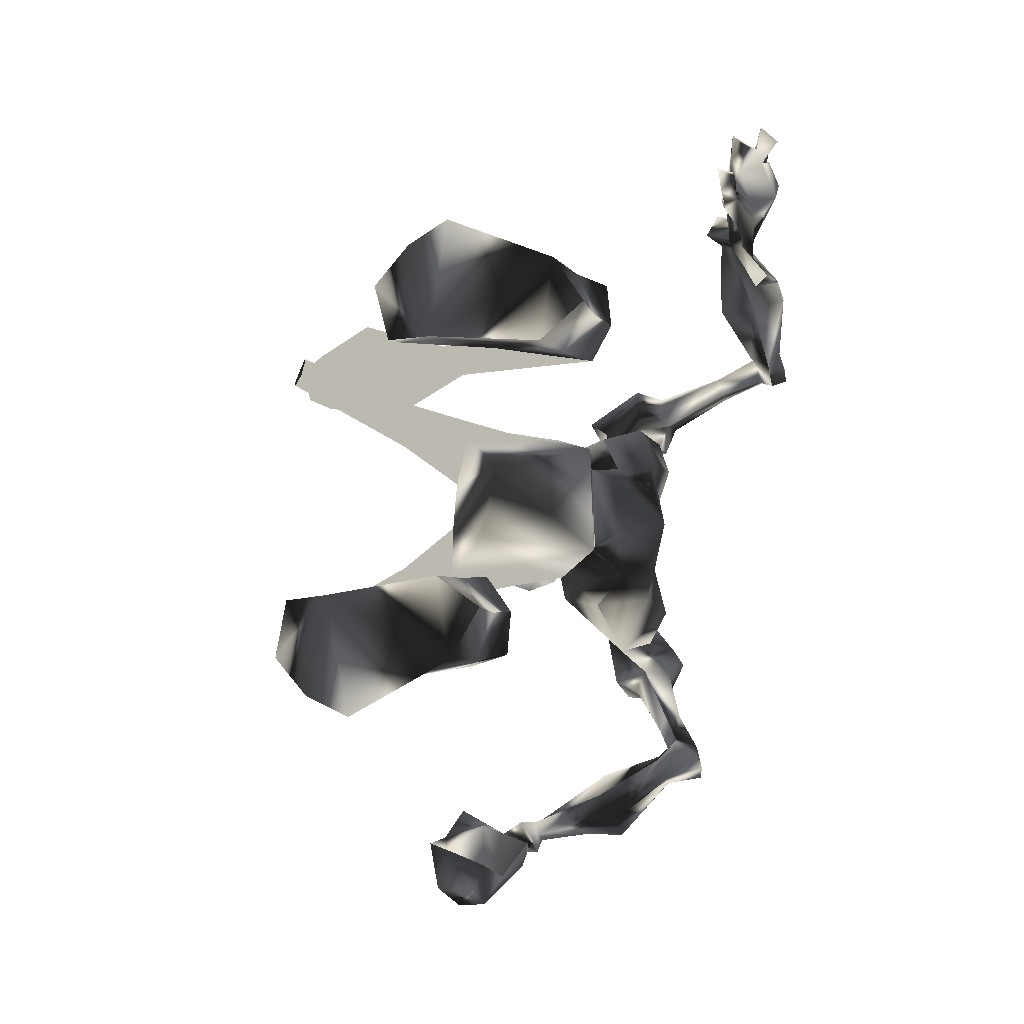
<metadata>
{"format":"obj","ext":"obj","renderer":"f3d","projection":"perspective","resolution":1024,"background":"white","views":[{"elev":-7.9,"azim":-155.5,"up":"+Y"}]}
</metadata>
<code>
o Models/hueteotl/frames/hueteotl_jump_3
v 6.105 2.768 4.767
v 10.33 2.326 2.285
v 8.638 2.032 5.512
v 9.577 3.209 -0.3226
v 8.92 1.296 -3.675
v 6.199 1.443 -5.785
v 9.483 1.737 -4.295
v 5.824 1.885 -6.654
v 8.357 0.8542 -1.068
v 5.449 1.443 0.174
v 6.574 4.24 4.643
v 7.137 4.828 3.278
v 9.295 4.24 4.147
v 8.638 3.798 5.016
v 10.61 -0.4705 -0.5709
v 7.044 -0.9121 3.898
v 8.826 -1.059 5.388
v 10.23 -0.7649 1.788
v 8.076 2.768 -5.164
v 6.762 2.179 -0.8192
v 7.7 2.032 -4.668
v 6.95 4.092 6.63
v 7.513 6.3 4.023
v 9.483 4.976 4.395
v 9.201 3.504 6.009
v 7.325 4.976 7.375
v 7.888 7.183 4.892
v 10.7 5.711 5.264
v 10.33 4.24 6.878
v 7.794 7.036 7.002
v 10.05 6.595 7.126
v 6.481 6.3 4.767
v 6.668 6.742 5.264
v 6.668 6.595 6.381
v 6.293 5.27 6.381
v 1.508 8.655 5.761
v 1.414 8.508 6.63
v 1.32 7.625 6.878
v 6.105 5.27 5.016
v 1.32 7.331 5.637
v 6.011 2.768 2.036
v 7.7 3.798 -0.4468
v 8.826 2.62 -1.068
v 10.05 2.032 4.519
v 10.23 0.5598 4.147
v 3.385 6.742 5.512
v 3.385 6.742 6.381
v 3.572 7.625 5.512
v 3.854 7.478 6.257
v 0.5699 7.036 5.388
v 1.414 8.508 5.637
v 1.32 9.244 7.126
v 0.3823 8.214 7.002
v 0.1946 7.478 6.63
v 0.5699 8.067 4.767
v 1.508 8.508 4.767
v 1.227 9.538 5.637
v 0.2885 9.244 5.388
v 0.1008 8.655 5.264
v 0.5699 10.57 2.285
v 2.165 10.42 2.285
v 2.446 11.6 2.905
v 1.414 12.78 3.898
v -0.3683 12.19 3.65
v -0.8374 11.01 3.154
v 9.577 2.032 -4.171
v 8.169 3.062 -5.164
v 5.73 2.179 -7.027
v 11.45 2.473 -5.909
v 10.23 3.356 -6.53
v 8.169 2.62 -8.516
v 12.49 1.001 -7.523
v 9.295 1.149 -10.01
v 10.8 2.62 -9.882
v 12.77 1.885 -8.268
v 12.58 2.768 -7.399
v 11.27 3.651 -7.896
v 11.73 0.5598 -9.137
v 13.61 4.387 -9.882
v 13.05 3.945 -10.75
v 13.14 3.062 -11
v 13.89 2.326 -10.38
v 14.36 2.768 -9.634
v 14.17 3.798 -9.385
v 5.824 1.149 -3.55
v 7.044 1.737 -3.426
v 7.982 0.8542 -3.178
v 17.55 6.3 -13.73
v 17.27 6.006 -14.23
v 17.36 5.417 -14.35
v 17.83 4.976 -14.1
v 18.21 5.27 -13.48
v 18.11 5.859 -13.23
v 12.77 6.742 -11.87
v 17.18 6.595 -12.74
v 16.61 6.153 -11.74
v 14.08 7.478 -13.98
v 12.67 4.976 -11.74
v 17.55 5.711 -13.73
v 16.33 4.976 -11.74
v 14.92 5.564 -15.47
v 13.24 3.356 -12.74
v 17.46 4.387 -13.36
v 16.89 4.092 -12.37
v 14.55 4.24 -14.85
v 9.389 4.092 -16.46
v 9.577 5.123 -16.71
v 9.108 5.711 -15.97
v 8.638 5.417 -15.22
v 8.545 4.534 -15.1
v 1.79 3.798 -20.31
v 2.446 5.711 -20.19
v 1.227 7.183 -19.81
v -0.2745 6.742 -19.57
v -0.5559 4.976 -19.81
v 0.1946 3.504 -20.06
v 3.947 4.092 -21.55
v 5.542 6.153 -21.55
v 3.385 7.478 -21.55
v 0.2885 6.889 -21.43
v -0.4621 5.123 -21.43
v 0.8514 3.651 -21.55
v 5.73 4.24 -24.16
v 8.263 6.595 -22.92
v 4.979 9.097 -24.04
v 0.2885 7.036 -23.91
v -1.025 5.123 -23.91
v 0.8514 3.651 -24.04
v 7.606 4.387 -22.92
v 6.856 8.214 -22.79
v 7.606 4.24 -24.16
v 8.263 6.595 -24.16
v 6.762 8.214 -24.04
v 14.74 -4.592 -7.151
v 14.46 -5.328 -7.647
v 19.52 -7.241 -9.013
v 19.8 -6.8 -8.392
v 14.27 -5.033 -8.765
v 19.52 -7.094 -9.51
v 14.55 -4.15 -9.137
v 19.71 -6.505 -9.758
v 14.92 -3.267 -8.392
v 19.9 -5.917 -9.385
v 15.02 -3.562 -7.399
v 19.99 -6.211 -8.641
v 5.542 -2.678 -7.027
v 9.952 -2.237 -10.01
v 12.3 -1.795 -7.027
v 8.451 -3.562 -8.765
v 12.39 -3.414 -6.158
v 11.45 -4.445 -7.027
v 11.92 -3.709 -9.261
v 12.95 -2.678 -7.027
v 12.11 -1.501 -8.765
v 10.89 -3.267 -5.661
v 9.952 -4.15 -6.53
v 9.389 -2.826 -4.171
v 7.982 -3.709 -5.164
v 9.295 -2.531 -4.295
v 7.888 -3.414 -5.164
v 5.636 -2.384 -6.654
v 6.574 -6.358 3.029
v 7.794 -6.8 2.16
v 8.263 -5.769 4.271
v 9.201 -5.917 3.774
v 7.606 -2.678 -4.668
v 6.762 -2.384 -3.55
v 5.636 -1.648 -3.675
v 6.105 -1.942 -5.785
v 6.387 -3.267 -1.316
v 5.261 -2.384 -0.1985
v 8.732 -1.942 -3.675
v 7.794 -1.648 -3.178
v 8.169 -1.942 -1.316
v 10.33 -3.856 1.664
v 10.05 -4.15 4.023
v 8.638 -4.15 4.892
v 10.23 -2.384 3.774
v 8.826 -3.562 -1.688
v 7.7 -4.739 -1.316
v 6.105 -4.739 4.147
v 6.011 -4.297 1.291
v 9.577 -4.297 -1.068
v 5.073 -0.4705 1.291
v 11.27 -10.33 -22.79
v 9.389 -11.22 -24.04
v 11.27 -10.33 -24.16
v 4.792 -9.008 -24.04
v 3.478 -6.947 -24.04
v 5.355 -5.622 -24.16
v 10.33 -6.211 -24.28
v 12.11 -6.505 -23.04
v 12.2 -6.358 -24.28
v 12.77 -8.713 -22.92
v 12.77 -8.713 -24.16
v 8.451 -6.064 -21.68
v 10.05 -8.124 -21.68
v 7.794 -9.449 -21.55
v 5.355 -5.475 -21.68
v 4.792 -8.86 -21.55
v 4.041 -6.947 -21.55
v 4.792 -5.328 -20.56
v 6.481 -5.769 -20.56
v 7.231 -7.683 -20.19
v 5.824 -9.008 -19.94
v 4.135 -8.566 -19.94
v 3.854 -6.8 -20.19
v 12.77 -5.622 -14.6
v 13.05 -6.8 -14.6
v 12.39 -7.241 -13.98
v 11.64 -6.8 -13.36
v 11.64 -5.917 -13.48
v 15.39 -4.592 -10.01
v 17.27 -5.475 -11.62
v 17.74 -6.947 -11.87
v 16.43 -8.713 -10.5
v 14.64 -7.683 -8.889
v 14.55 -6.064 -9.013
v 19.15 -7.683 -8.516
v 18.4 -7.094 -7.647
v 18.02 -5.769 -7.647
v 19.9 -6.8 -9.261
v 18.96 -5.033 -8.268
v 19.62 -5.622 -9.261
v 17.74 5.27 -12.49
v 18.68 -4.739 -8.392
v 21.02 -5.475 -8.144
v 19.52 -5.769 -9.758
v 17.83 -5.769 -7.523
v 21.12 -6.8 -8.144
v 19.71 -6.947 -9.634
v 18.02 -7.536 -7.523
v 20.46 -7.83 -7.399
v 18.96 -7.977 -8.889
v 10.42 -0.4705 4.519
v 10.51 -0.9121 4.023
v 10.42 -1.501 4.395
v 10.23 -1.059 5.637
v 11.83 -0.6177 4.395
v 11.73 -0.9121 3.774
v 11.83 -1.354 4.271
v 12.02 -1.059 5.016
v 11.27 0.2654 3.029
v 13.61 0.707 -0.9434
v 16.33 -0.6177 2.16
v 9.483 -0.02896 1.912
v 11.36 -0.9121 -0.1985
v 12.02 0.2654 2.657
v 13.42 0.4126 4.271
v 12.95 1.737 2.533
v 15.58 0.8542 0.04983
v 15.3 1.296 3.65
v 13.24 1.296 0.5464
v 12.49 1.001 -0.3226
v 12.3 -0.4705 -1.068
v 12.3 -1.354 -1.068
v 11.36 0.5598 0.5464
v 15.58 -0.6177 3.898
v 13.99 -0.7649 -1.192
v 15.86 -0.6177 -0.07431
v 11.27 0.707 2.036
v 10.51 -0.02896 1.415
v 10.7 0.8542 1.167
v 11.08 1.296 1.54
v 11.45 -2.384 0.5464
v 10.89 -2.678 1.167
v 10.61 -1.942 1.415
v 11.27 -3.12 1.54
v 11.45 -2.531 2.036
v 13.14 -3.414 2.533
v 12.11 -2.09 2.657
v 13.52 -2.09 4.271
v 15.49 -2.678 3.65
v 13.8 -2.384 -0.9434
v 11.36 -2.09 3.029
v 9.577 -1.942 1.912
v 15.77 -2.384 0.04983
v 12.67 -2.678 -0.3226
v 13.42 -2.973 0.5464
v 11.92 -1.795 0.4223
v 11.83 -0.02896 0.4223
v 10.8 -1.206 0.174
v 10.8 -0.6177 0.174
v 13.14 -0.4705 3.526
v 13.05 -0.7649 3.029
v 13.14 -1.206 3.402
v 13.33 -0.9121 4.271
v 5.167 -10.19 1.415
v 5.542 -10.92 1.664
v 6.762 -7.83 2.781
v 7.419 -8.713 3.154
v 4.604 -10.19 1.912
v 5.824 -7.977 3.774
v 7.231 -9.155 3.774
v 5.073 -10.77 2.409
v 6.387 -9.008 4.395
v 5.73 -6.653 4.147
v 8.638 -8.272 3.526
v 5.542 -7.388 5.14
v 8.357 -9.008 4.519
v 6.668 -9.155 5.637
v 7.7 -7.977 7.375
v 7.513 -5.622 7.002
v 9.295 -6.8 6.506
v 7.231 -5.328 5.388
v 9.108 -6.505 5.016
v -0.8374 15.87 -3.55
v -0.2745 15.28 -3.675
v -1.306 14.25 -3.302
v -0.7436 13.07 -3.426
v -0.8374 12.04 -1.688
v -1.4 13.22 -3.302
v -0.3683 12.34 -0.9434
v -0.5559 12.48 -2.557
v -0.5559 15.28 -2.681
v -1.963 16.6 -2.433
v -1.025 14.84 -2.557
v -2.245 15.57 -1.812
v -1.963 10.86 -1.192
v -1.682 11.01 -2.185
v -0.2745 11.75 -1.44
v -1.025 10.57 -1.937
v 0.3823 12.92 -1.688
v -0.5559 13.37 -0.5709
v -0.2745 14.98 -0.6951
v -2.245 14.84 -2.309
v -0.6497 13.66 -3.302
v 0.007001 16.01 -3.178
v -1.119 16.75 -2.557
v -0.8374 16.46 -2.309
v -0.2745 16.16 -3.55
v -1.776 16.9 -3.799
v -1.119 17.19 -5.413
v -2.057 17.93 -3.923
v -1.776 16.6 -5.413
v -1.682 16.46 -2.806
v -2.808 17.19 -3.675
v -2.338 17.63 -3.054
v -1.776 16.75 -2.185
v -1.776 16.75 -2.061
v -0.9312 16.16 -5.164
v -0.4621 15.57 -3.799
v -0.7436 15.28 -6.53
v -1.588 14.84 -6.53
v -1.213 15.28 -5.785
v -0.7436 14.4 -6.158
v -0.2745 14.54 -4.544
v -0.9312 14.69 -4.544
v -1.025 14.25 -4.668
v -0.4621 14.1 -4.916
v -1.025 14.69 -4.047
v -0.4621 13.81 -4.792
v -0.08682 14.4 -4.171
v 0.4761 14.84 -1.564
v 0.5699 13.51 -0.9434
v 0.7576 14.4 -0.9434
v 0.1946 14.4 -0.3226
v 0.6637 13.22 -0.5709
v 0.3823 14.54 -0.07431
v 1.79 13.66 -1.068
v 1.32 14.69 -0.6951
v 0.6637 12.92 -0.6951
v 0.1946 13.37 -0.3226
v 1.227 13.22 -0.4468
v 0.9452 13.95 -0.1985
v 3.666 -12.54 0.9189
v 4.417 -12.54 0.5464
v 4.135 -11.36 0.04983
v 3.291 -11.8 0.7947
v 15.3 -14.9 -0.9434
v 14.55 -19.02 -1.192
v 14.17 -18.57 -0.6951
v 12.2 -18.13 -2.93
v 12.86 -16.07 -1.44
v 14.17 -17.4 0.5464
v 15.02 -19.61 -1.937
v 12.95 -19.46 -3.426
v 13.24 -18.87 -4.047
v 15.67 -18.72 -3.054
v 14.27 -16.81 -4.916
v 15.86 -16.51 -3.55
v 15.39 -16.22 -2.806
v 12.58 -15.63 -4.295
v 12.49 -17.54 -4.544
v 15.49 -17.1 -1.812
v 12.3 -17.69 -0.3226
v 12.77 -16.37 -0.1985
v 12.11 -16.96 -0.07431
v 11.83 -16.51 -0.6951
v 11.27 -16.66 -0.5709
v 12.2 -15.48 -0.6951
v 12.67 -15.93 0.6706
v 11.83 -16.96 0.5464
v 11.08 -16.07 -0.9434
v 11.36 -15.48 -0.8192
v 11.45 -15.48 -0.1985
v 11.36 -16.37 0.04983
v 6.856 -15.34 -1.44
v 7.888 -14.16 -0.8192
v 8.076 -13.13 0.5464
v 8.076 -14.16 1.415
v 7.325 -15.78 1.54
v 6.856 -16.07 -0.3226
v 4.323 -13.28 -0.8192
v 4.698 -12.39 -0.8192
v 5.073 -12.25 0.174
v 4.604 -13.42 0.5464
v 4.417 -13.57 -0.4468
v 2.915 -12.25 -0.3226
v 3.76 -11.51 -0.9434
v 4.229 -12.54 0.2981
v 3.291 -13.28 1.291
v 2.822 -12.83 0.174
f 279 270 277
f 277 270 273
f 252 250 251
f 250 253 251
f 374 389 383
f 383 389 373
f 374 383 382
f 374 382 370
f 370 382 385
f 159 172 5
f 5 7 159
f 146 68 8
f 155 69 72
f 72 148 155
f 155 157 66
f 66 69 155
f 148 72 78
f 78 154 148
f 380 382 383
f 383 373 384
f 378 384 377
f 377 384 373
f 371 377 386
f 386 377 373
f 371 386 372
f 370 385 375
f 372 375 385
f 376 378 377
f 378 376 379
f 380 379 381
f 378 379 380
f 371 376 377
f 380 383 384
f 378 380 384
f 381 382 380
f 382 381 385
f 379 385 381
f 385 379 376
f 371 385 376
f 372 385 371
f 373 389 386
f 386 375 372
f 387 374 370
f 387 370 375
f 387 386 388
f 387 375 386
f 386 389 388
f 389 391 390
f 391 389 374
f 391 387 392
f 391 374 387
f 392 388 393
f 392 387 388
f 393 389 390
f 393 388 389
f 295 289 366
f 289 367 366
f 288 368 289
f 368 367 289
f 288 292 368
f 292 369 368
f 390 395 394
f 395 390 391
f 391 396 395
f 396 391 392
f 396 393 397
f 396 392 393
f 397 390 394
f 397 393 390
f 394 399 398
f 399 394 395
f 399 396 400
f 399 395 396
f 396 401 400
f 396 402 401
f 402 396 397
f 402 394 403
f 402 397 394
f 403 394 398
f 398 405 404
f 405 398 399
f 399 406 405
f 406 399 400
f 406 400 401
f 406 402 407
f 406 401 402
f 407 403 408
f 407 402 403
f 408 398 404
f 408 403 398
f 404 410 409
f 410 404 405
f 410 406 411
f 410 405 406
f 406 412 411
f 412 406 407
f 412 408 413
f 412 407 408
f 413 404 409
f 413 408 404
f 369 410 368
f 369 409 410
f 410 367 368
f 367 410 411
f 367 412 366
f 367 411 412
f 412 369 366
f 369 412 413
f 369 413 409
f 366 292 295
f 292 366 369
f 154 78 73
f 73 147 154
f 146 147 73
f 5 172 173
f 173 87 5
f 174 15 9
f 173 174 9
f 9 87 173
f 49 37 48
f 48 37 36
f 46 48 40
f 40 48 36
f 46 40 47
f 47 40 38
f 307 309 308
f 310 312 311
f 311 312 313
f 314 310 311
f 315 317 316
f 317 318 316
f 314 311 319
f 314 319 320
f 319 311 321
f 321 322 319
f 322 321 314
f 314 320 322
f 313 323 321
f 313 321 311
f 323 310 314
f 323 314 321
f 324 318 325
f 324 313 312
f 326 324 312
f 309 326 312
f 319 322 320
f 310 323 327
f 317 309 327
f 328 330 329
f 329 331 328
f 332 333 331
f 329 334 332
f 329 332 331
f 307 335 332
f 332 337 336
f 332 336 307
f 315 316 330
f 315 330 328
f 307 336 326
f 334 338 337
f 337 332 334
f 329 339 338
f 329 338 334
f 338 339 336
f 336 337 338
f 340 336 339
f 329 330 340
f 340 339 329
f 340 316 336
f 316 340 330
f 316 318 326
f 316 326 336
f 333 332 335
f 335 341 333
f 307 342 341
f 307 341 335
f 341 342 331
f 331 333 341
f 308 342 307
f 308 328 331
f 308 331 342
f 315 328 308
f 317 315 308
f 308 309 317
f 309 307 326
f 343 345 344
f 344 346 343
f 347 348 345
f 347 345 343
f 345 348 349
f 349 344 345
f 349 350 346
f 349 346 344
f 346 350 347
f 347 343 346
f 351 349 348
f 352 350 349
f 352 353 347
f 352 347 350
f 347 353 351
f 351 348 347
f 349 310 352
f 310 353 352
f 327 353 310
f 309 351 353
f 353 327 309
f 312 310 349
f 349 351 309
f 309 312 349
f 318 324 326
f 317 354 318
f 318 354 325
f 327 323 354
f 354 317 327
f 355 313 324
f 355 323 313
f 355 356 354
f 355 354 323
f 354 356 357
f 357 325 354
f 357 324 325
f 357 359 358
f 358 324 357
f 358 360 355
f 358 355 324
f 360 361 356
f 360 356 355
f 361 359 357
f 361 357 356
f 359 363 362
f 362 358 359
f 358 362 364
f 364 360 358
f 364 365 361
f 364 361 360
f 365 363 359
f 365 359 361
f 363 65 60
f 60 362 363
f 60 61 364
f 60 364 362
f 364 61 62
f 364 62 63
f 63 365 364
f 63 64 363
f 63 363 365
f 64 65 363
f 290 289 291
f 290 288 289
f 290 292 288
f 292 290 293
f 291 289 294
f 294 295 296
f 294 289 295
f 296 292 293
f 292 296 295
f 162 290 163
f 297 290 162
f 297 293 290
f 298 163 290
f 298 290 291
f 293 297 299
f 298 294 300
f 298 291 294
f 294 301 300
f 301 294 296
f 301 293 299
f 301 296 293
f 302 299 303
f 299 302 301
f 300 302 304
f 300 301 302
f 304 302 303
f 305 299 297
f 305 303 299
f 300 306 298
f 306 300 304
f 306 303 305
f 306 304 303
f 164 297 162
f 164 305 297
f 298 165 163
f 165 298 306
f 306 164 165
f 164 306 305
f 197 185 198
f 198 185 186
f 197 196 192
f 192 196 191
f 123 117 129
f 129 117 118
f 118 119 130
f 130 119 125
f 168 169 6
f 85 184 168
f 168 6 85
f 6 169 161
f 161 8 6
f 287 242 239
f 239 284 287
f 284 239 240
f 240 285 284
f 240 241 286
f 240 286 285
f 241 242 287
f 241 287 286
f 238 235 239
f 238 239 242
f 239 235 236
f 236 240 239
f 236 237 241
f 236 241 240
f 241 237 238
f 238 242 241
f 17 45 235
f 17 235 238
f 45 18 236
f 45 236 235
f 236 18 178
f 178 237 236
f 237 178 17
f 17 238 237
f 166 169 168
f 166 168 167
f 168 171 170
f 168 170 167
f 166 167 173
f 173 172 166
f 170 174 173
f 173 167 170
f 184 171 168
f 165 176 175
f 176 164 177
f 176 165 164
f 177 17 178
f 178 176 177
f 175 176 178
f 178 18 175
f 174 170 179
f 170 180 179
f 163 182 181
f 163 180 182
f 183 180 163
f 182 170 171
f 182 180 170
f 183 179 180
f 15 174 179
f 179 183 15
f 184 182 171
f 16 181 182
f 182 184 16
f 181 162 163
f 160 161 169
f 169 166 160
f 172 159 160
f 172 160 166
f 177 181 16
f 177 16 17
f 175 18 15
f 15 183 175
f 181 177 164
f 164 162 181
f 175 183 163
f 163 165 175
f 65 59 55
f 55 60 65
f 60 55 56
f 56 61 60
f 56 62 61
f 56 57 63
f 56 63 62
f 57 58 64
f 57 64 63
f 58 59 65
f 58 65 64
f 59 54 50
f 50 55 59
f 50 51 56
f 50 56 55
f 56 51 52
f 52 57 56
f 52 53 58
f 52 58 57
f 53 54 59
f 53 59 58
f 38 40 50
f 38 50 54
f 50 40 36
f 36 51 50
f 36 37 52
f 36 52 51
f 52 37 38
f 38 53 52
f 38 54 53
f 39 32 48
f 39 48 46
f 39 46 47
f 47 35 39
f 32 33 48
f 33 34 49
f 33 49 48
f 37 49 47
f 47 38 37
f 34 35 47
f 47 49 34
f 11 12 39
f 22 11 39
f 22 39 35
f 23 39 12
f 23 32 39
f 35 26 22
f 23 27 33
f 23 33 32
f 33 27 30
f 30 34 33
f 30 26 35
f 30 35 34
f 31 29 26
f 26 30 31
f 27 28 31
f 27 31 30
f 28 29 31
f 25 22 26
f 25 26 29
f 27 23 24
f 24 28 27
f 24 25 29
f 24 29 28
f 14 11 22
f 14 22 25
f 23 12 13
f 13 24 23
f 24 13 14
f 14 25 24
f 21 86 85
f 21 85 6
f 85 86 20
f 85 20 10
f 87 86 21
f 21 5 87
f 87 9 20
f 20 86 87
f 85 10 184
f 13 2 44
f 44 3 14
f 44 14 13
f 45 17 3
f 3 44 45
f 45 44 2
f 2 18 45
f 9 43 20
f 20 43 42
f 12 1 41
f 12 41 42
f 4 12 42
f 41 10 20
f 41 20 42
f 4 42 43
f 15 43 9
f 15 4 43
f 10 41 184
f 16 184 41
f 1 16 41
f 1 12 11
f 6 8 19
f 19 21 6
f 5 21 19
f 5 19 7
f 3 17 16
f 3 16 1
f 15 18 2
f 2 4 15
f 14 3 1
f 1 11 14
f 12 4 2
f 2 13 12
f 228 227 226
f 229 226 227
f 229 227 230
f 231 230 227
f 227 228 231
f 229 231 228
f 228 226 229
f 233 232 229
f 229 230 233
f 234 233 230
f 230 231 234
f 234 231 229
f 234 229 232
f 232 233 234
f 95 99 225
f 99 103 225
f 103 104 225
f 104 100 225
f 100 96 225
f 96 95 225
f 186 185 187
f 191 193 192
f 192 193 195
f 192 195 194
f 185 194 195
f 195 187 185
f 194 197 192
f 194 185 197
f 190 189 188
f 191 190 188
f 191 188 186
f 195 193 191
f 191 186 187
f 187 195 191
f 196 199 190
f 190 191 196
f 198 186 188
f 198 188 200
f 200 188 189
f 200 189 201
f 199 201 189
f 189 190 199
f 203 202 199
f 199 196 203
f 204 203 196
f 196 197 204
f 204 197 198
f 204 198 205
f 205 198 200
f 205 200 206
f 207 206 200
f 200 201 207
f 207 201 199
f 207 199 202
f 212 202 203
f 212 203 208
f 208 203 204
f 208 204 209
f 210 209 204
f 204 205 210
f 211 210 205
f 205 206 211
f 211 206 207
f 211 207 212
f 212 207 202
f 213 212 208
f 213 208 214
f 214 208 209
f 214 209 215
f 215 209 210
f 215 210 216
f 217 216 210
f 210 211 217
f 218 217 211
f 211 212 218
f 213 218 212
f 216 217 220
f 220 219 216
f 218 221 220
f 218 220 217
f 219 222 215
f 215 216 219
f 218 213 223
f 223 221 218
f 224 214 215
f 224 215 222
f 223 213 214
f 214 224 223
f 133 130 125
f 123 129 131
f 129 124 132
f 129 132 131
f 132 124 130
f 130 133 132
f 124 129 118
f 124 118 130
f 126 127 128
f 126 128 123
f 125 126 123
f 123 131 132
f 133 125 123
f 123 132 133
f 128 122 117
f 117 123 128
f 119 120 126
f 119 126 125
f 120 121 127
f 120 127 126
f 127 121 122
f 122 128 127
f 122 116 111
f 111 117 122
f 117 111 112
f 112 118 117
f 112 113 119
f 112 119 118
f 113 114 120
f 113 120 119
f 120 114 115
f 115 121 120
f 115 116 122
f 115 122 121
f 110 106 111
f 110 111 116
f 106 107 112
f 106 112 111
f 112 107 108
f 108 113 112
f 113 108 109
f 109 114 113
f 109 110 115
f 109 115 114
f 110 116 115
f 102 105 106
f 102 106 110
f 105 101 107
f 105 107 106
f 101 97 108
f 101 108 107
f 108 97 94
f 94 109 108
f 109 94 98
f 98 110 109
f 110 98 102
f 96 94 97
f 97 95 96
f 98 94 96
f 98 96 100
f 101 99 95
f 95 97 101
f 104 102 98
f 98 100 104
f 103 99 101
f 103 101 105
f 105 102 104
f 104 103 105
f 135 134 137
f 137 136 135
f 138 135 136
f 136 139 138
f 138 139 141
f 138 141 140
f 140 141 143
f 140 143 142
f 142 143 145
f 142 145 144
f 134 144 145
f 145 137 134
f 149 147 146
f 150 134 135
f 150 135 151
f 151 135 138
f 151 138 152
f 138 140 152
f 154 152 140
f 140 142 154
f 153 154 142
f 142 144 153
f 153 144 134
f 153 134 150
f 154 147 152
f 154 153 148
f 147 149 152
f 148 153 150
f 148 150 155
f 155 150 151
f 155 151 156
f 156 151 152
f 156 152 149
f 157 155 156
f 157 156 158
f 158 156 149
f 158 149 146
f 66 157 159
f 159 7 66
f 160 159 157
f 157 158 160
f 160 158 146
f 160 146 161
f 146 8 161
f 93 84 79
f 79 88 93
f 88 79 80
f 80 89 88
f 80 81 90
f 80 90 89
f 81 82 91
f 81 91 90
f 82 83 92
f 82 92 91
f 92 83 84
f 84 93 92
f 73 68 146
f 71 68 73
f 76 77 79
f 76 79 84
f 77 74 80
f 77 80 79
f 74 81 80
f 81 74 78
f 78 82 81
f 82 78 75
f 75 83 82
f 75 76 84
f 75 84 83
f 74 73 78
f 78 72 75
f 74 71 73
f 72 69 76
f 72 76 75
f 69 70 77
f 69 77 76
f 70 71 74
f 70 74 77
f 66 67 70
f 66 70 69
f 67 68 71
f 67 71 70
f 66 7 19
f 19 67 66
f 19 8 68
f 19 68 67
f 258 272 249
f 266 267 269
f 269 268 266
f 270 268 269
f 269 271 270
f 258 273 272
f 260 259 274
f 260 274 277
f 261 262 263
f 263 264 261
f 261 264 250
f 250 248 261
f 249 252 258
f 246 243 275
f 275 276 246
f 243 248 271
f 271 275 243
f 260 251 244
f 260 244 259
f 247 263 283
f 283 263 262
f 267 266 282
f 266 247 282
f 276 267 282
f 246 276 282
f 282 283 246
f 262 246 283
f 247 283 282
f 256 247 280
f 256 255 247
f 278 256 280
f 256 278 274
f 256 274 259
f 256 259 255
f 278 280 265
f 247 265 280
f 254 257 281
f 254 281 255
f 281 257 247
f 247 255 281
f 265 270 279
f 265 279 278
f 257 254 253
f 257 253 250
f 265 247 266
f 265 268 270
f 266 268 265
f 273 258 245
f 277 245 260
f 245 277 273
f 272 273 270
f 279 277 274
f 274 278 279
f 267 276 275
f 272 270 271
f 275 269 267
f 269 275 271
f 257 263 247
f 257 250 264
f 257 264 263
f 252 245 258
f 244 255 259
f 249 272 271
f 271 248 249
f 251 260 245
f 245 252 251
f 249 250 252
f 253 244 251
f 244 253 254
f 244 254 255
f 262 243 246
f 249 248 250
f 243 262 261
f 261 248 243

</code>
